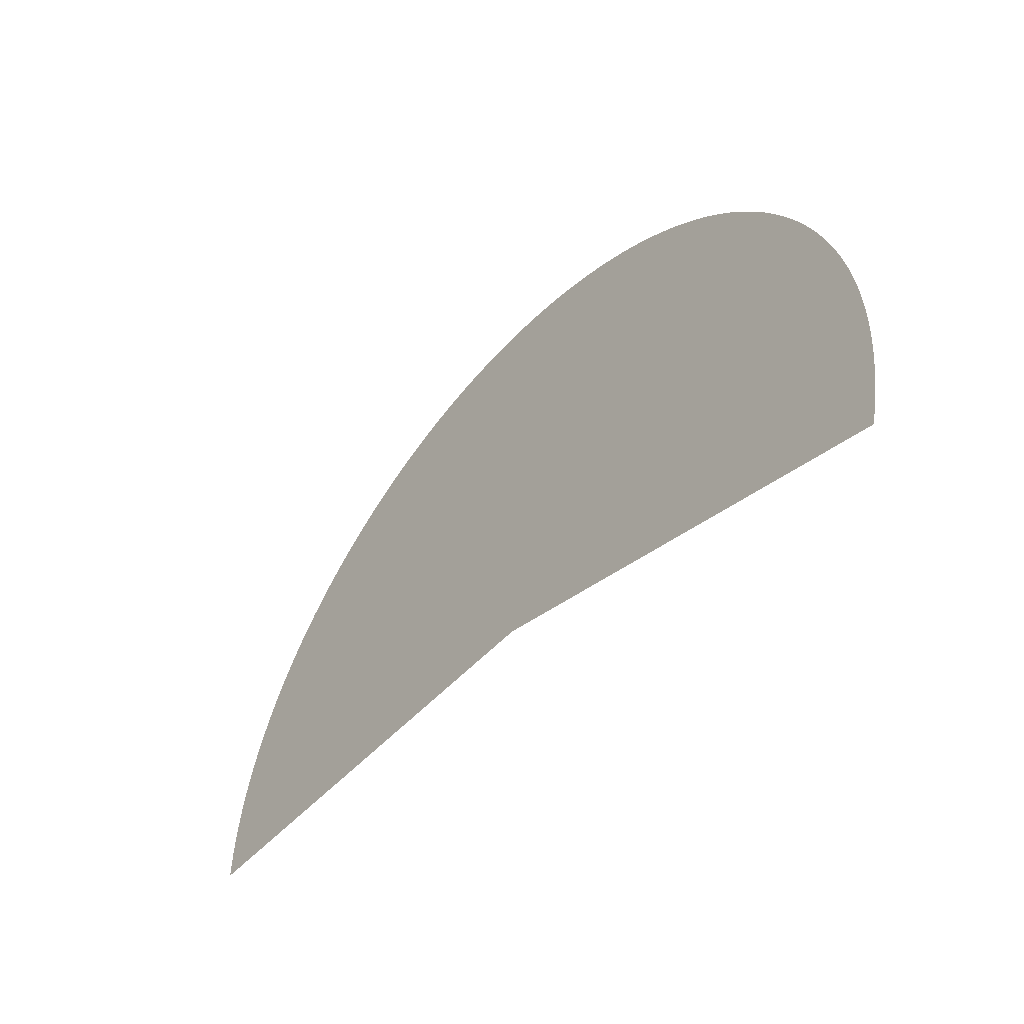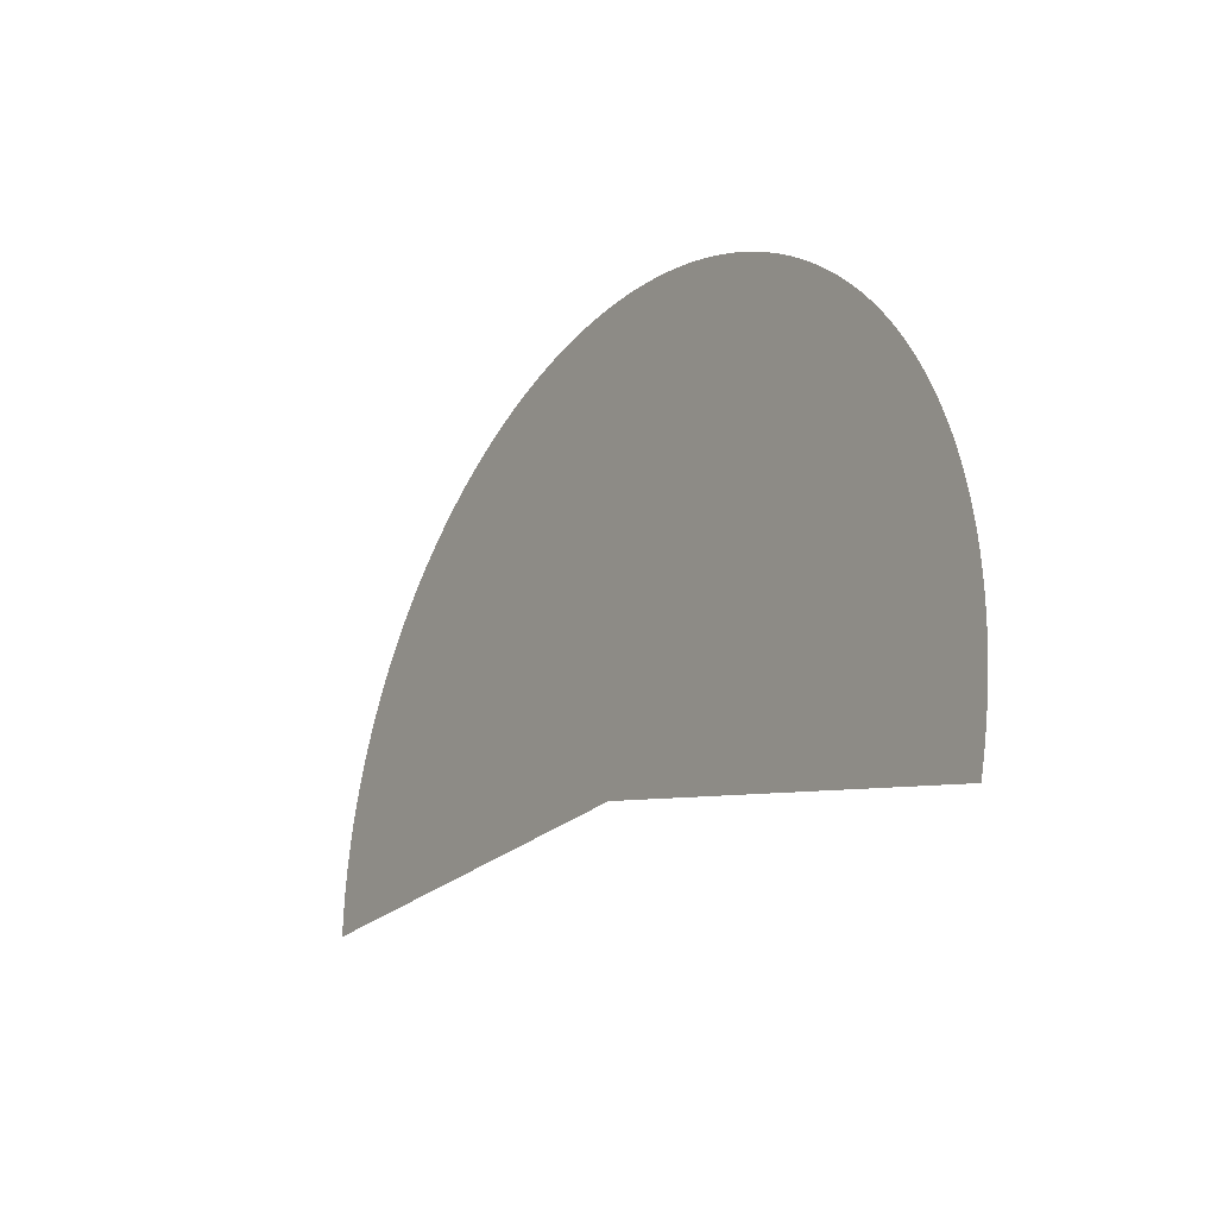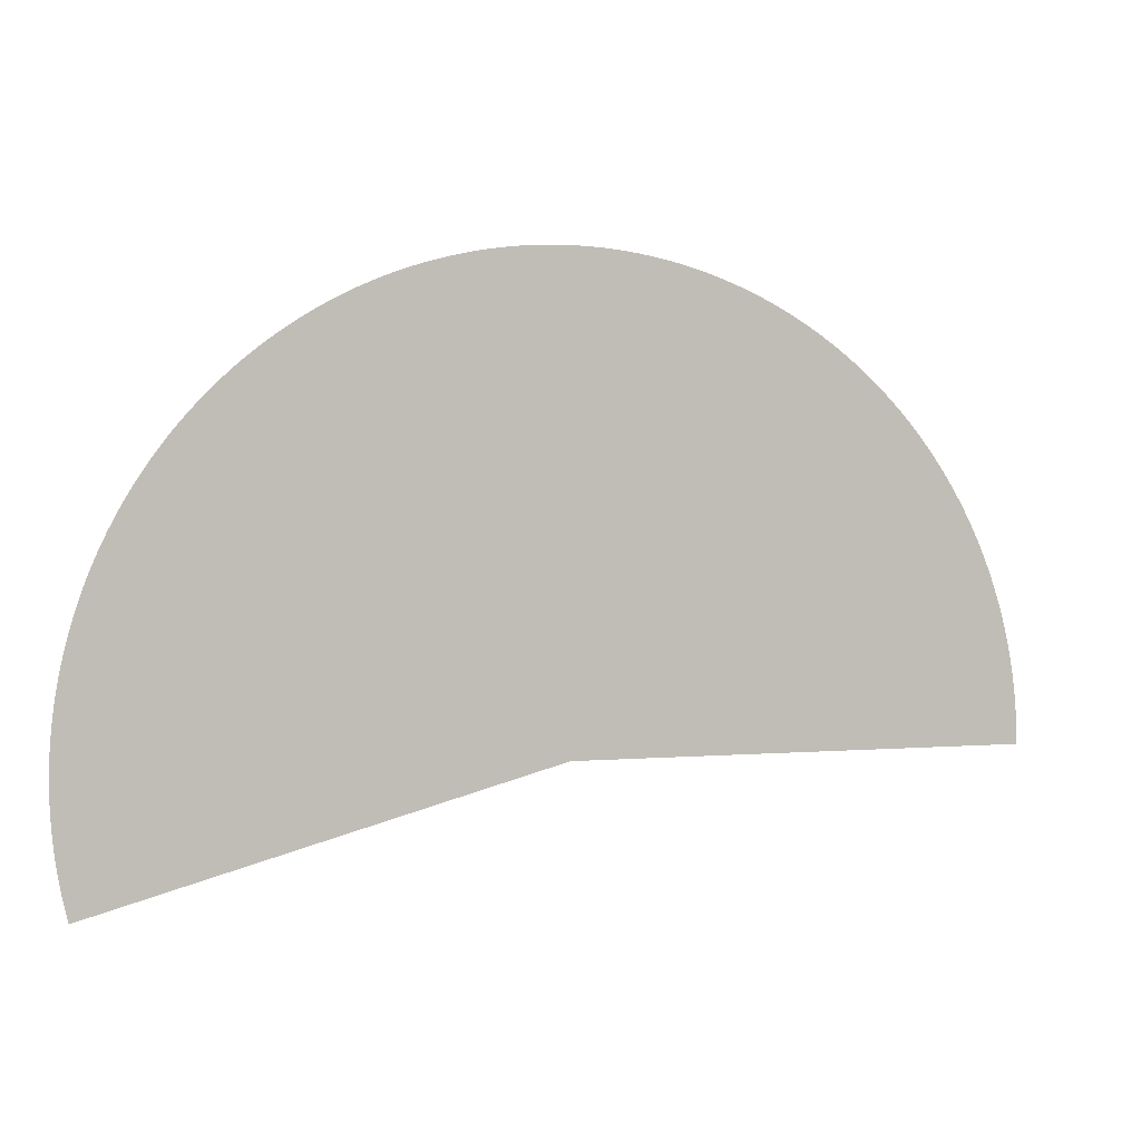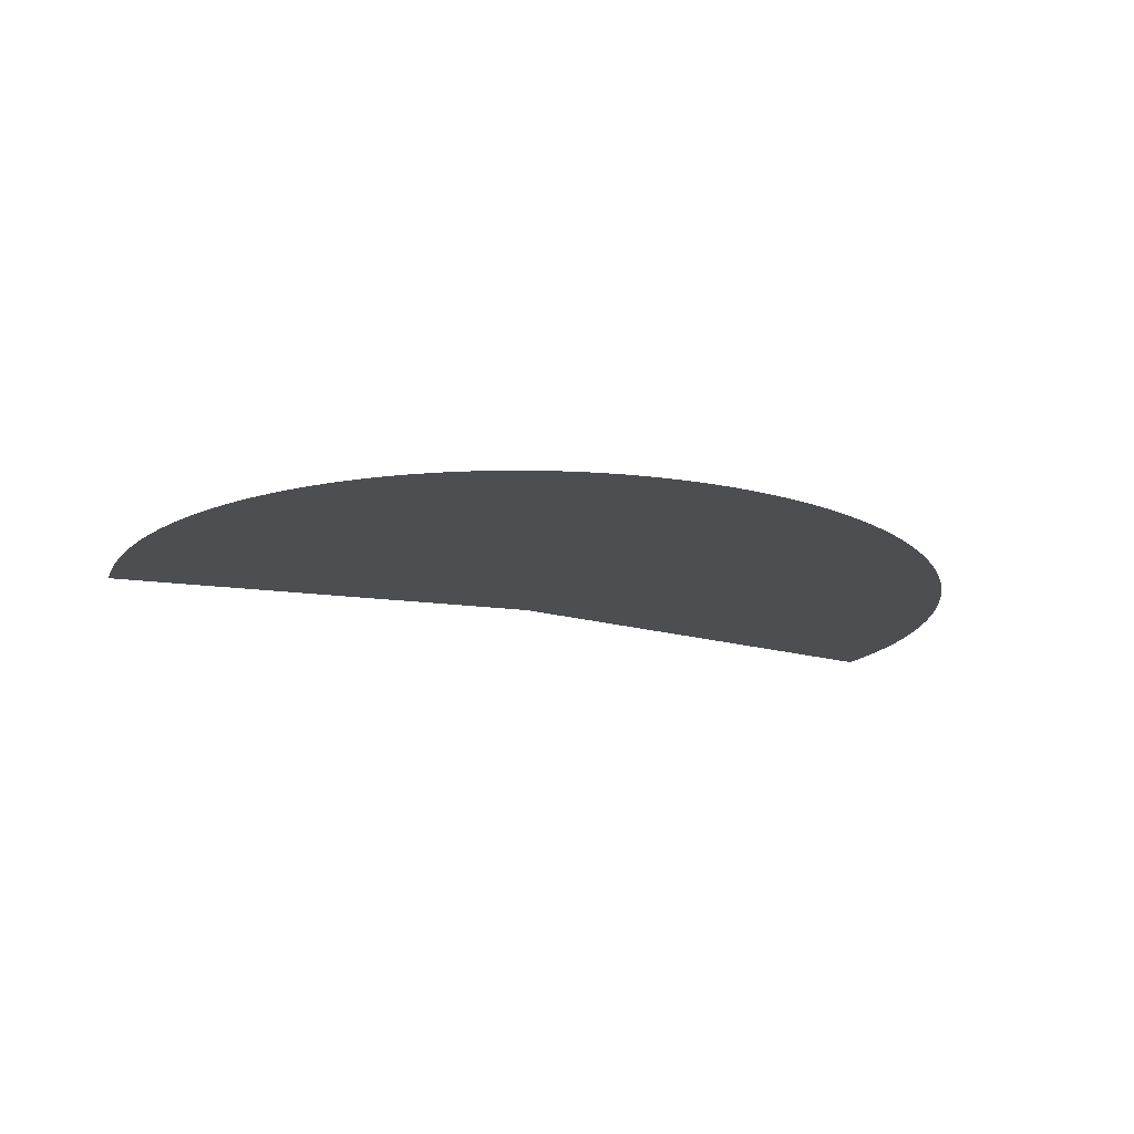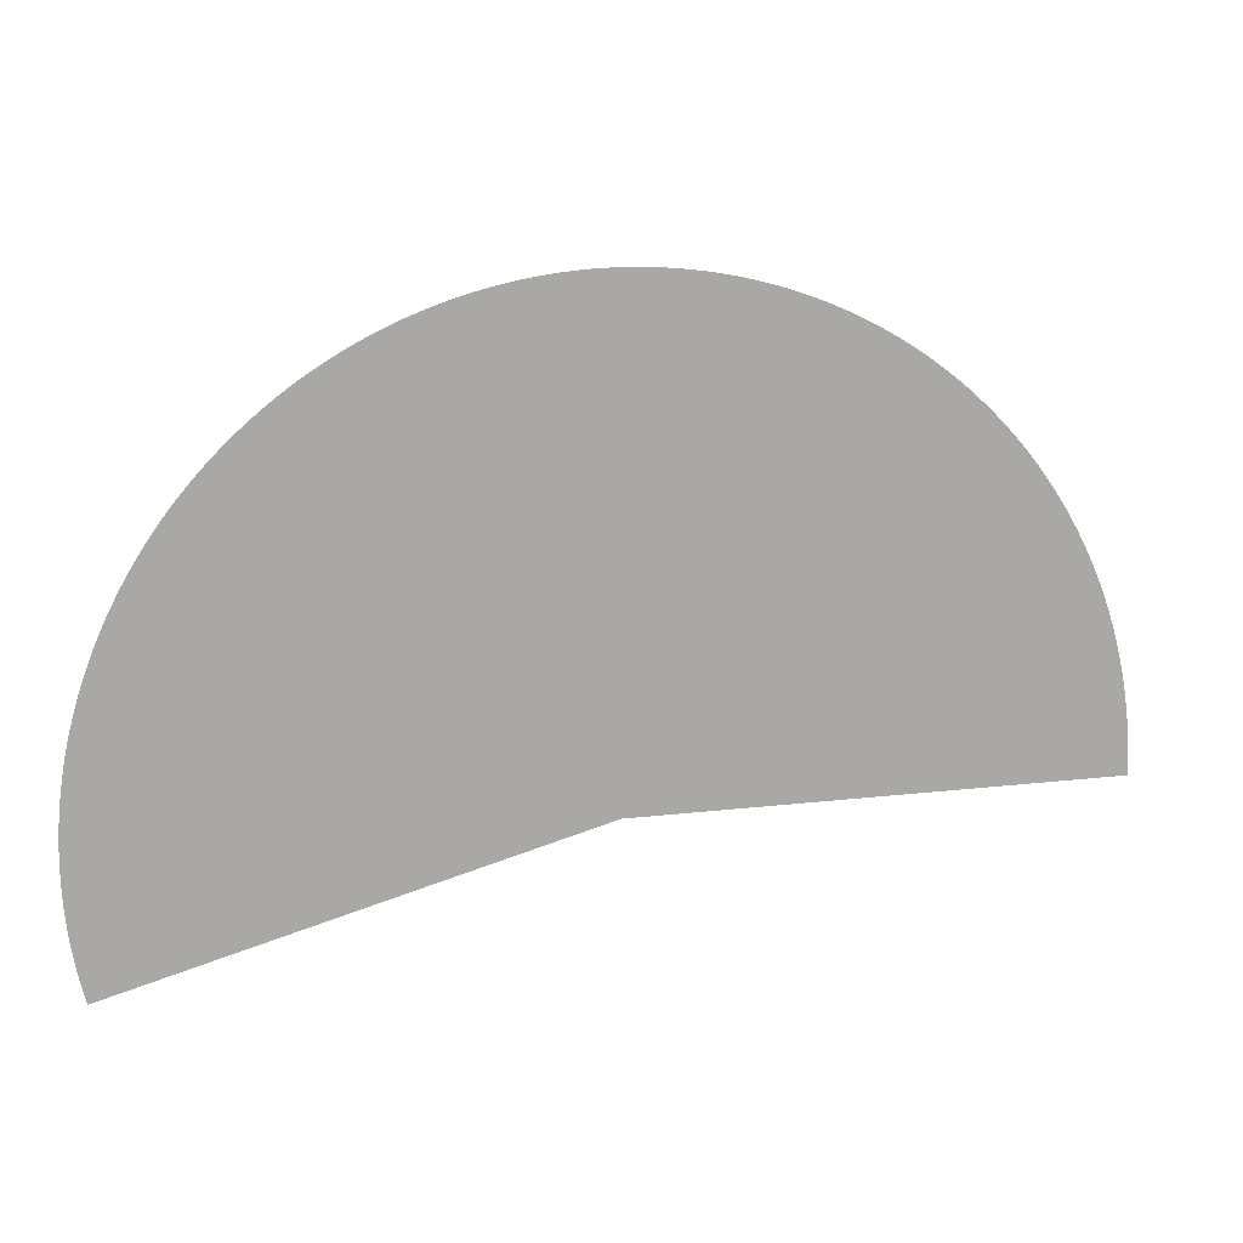
<metadata>
{"format":"obj","ext":"obj","renderer":"f3d","projection":"perspective","resolution":1024,"background":"white","views":[{"elev":-49.1,"azim":-129.7,"up":"+Y"},{"elev":-23.9,"azim":-123.3,"up":"+Y"},{"elev":1.2,"azim":-20.9,"up":"+Y"},{"elev":-17.2,"azim":164.4,"up":"+Z"},{"elev":14.7,"azim":-14.7,"up":"+Y"}]}
</metadata>
<code>
v  0 0 0
v  1 0 0
v  0.9998 0.01745 0
v  0.9994 0.0349 0
v  0.9986 0.05234 0
v  0.9976 0.06976 0
v  0.9962 0.08716 0
v  0.9945 0.1045 0
v  0.9925 0.1219 0
v  0.9903 0.1392 0
v  0.9877 0.1564 0
v  0.9848 0.1736 0
v  0.9816 0.1908 0
v  0.9781 0.2079 0
v  0.9744 0.225 0
v  0.9703 0.2419 0
v  0.9659 0.2588 0
v  0.9613 0.2756 0
v  0.9563 0.2924 0
v  0.9511 0.309 0
v  0.9455 0.3256 0
v  0.9397 0.342 0
v  0.9336 0.3584 0
v  0.9272 0.3746 0
v  0.9205 0.3907 0
v  0.9135 0.4067 0
v  0.9063 0.4226 0
v  0.8988 0.4384 0
v  0.891 0.454 0
v  0.8829 0.4695 0
v  0.8746 0.4848 0
v  0.866 0.5 0
v  0.8572 0.515 0
v  0.848 0.5299 0
v  0.8387 0.5446 0
v  0.829 0.5592 0
v  0.8192 0.5736 0
v  0.809 0.5878 0
v  0.7986 0.6018 0
v  0.788 0.6157 0
v  0.7771 0.6293 0
v  0.766 0.6428 0
v  0.7547 0.6561 0
v  0.7431 0.6691 0
v  0.7314 0.682 0
v  0.7193 0.6947 0
v  0.7071 0.7071 0
v  0.6947 0.7193 0
v  0.682 0.7314 0
v  0.6691 0.7431 0
v  0.6561 0.7547 0
v  0.6428 0.766 0
v  0.6293 0.7771 0
v  0.6157 0.788 0
v  0.6018 0.7986 0
v  0.5878 0.809 0
v  0.5736 0.8192 0
v  0.5592 0.829 0
v  0.5446 0.8387 0
v  0.5299 0.848 0
v  0.515 0.8572 0
v  0.5 0.866 0
v  0.4848 0.8746 0
v  0.4695 0.8829 0
v  0.454 0.891 0
v  0.4384 0.8988 0
v  0.4226 0.9063 0
v  0.4067 0.9135 0
v  0.3907 0.9205 0
v  0.3746 0.9272 0
v  0.3584 0.9336 0
v  0.342 0.9397 0
v  0.3256 0.9455 0
v  0.309 0.9511 0
v  0.2924 0.9563 0
v  0.2756 0.9613 0
v  0.2588 0.9659 0
v  0.2419 0.9703 0
v  0.225 0.9744 0
v  0.2079 0.9781 0
v  0.1908 0.9816 0
v  0.1736 0.9848 0
v  0.1564 0.9877 0
v  0.1392 0.9903 0
v  0.1219 0.9925 0
v  0.1045 0.9945 0
v  0.08716 0.9962 0
v  0.06976 0.9976 0
v  0.05234 0.9986 0
v  0.0349 0.9994 0
v  0.01745 0.9998 0
v  6.123e-17 1 0
v  -0.01745 0.9998 0
v  -0.0349 0.9994 0
v  -0.05234 0.9986 0
v  -0.06976 0.9976 0
v  -0.08716 0.9962 0
v  -0.1045 0.9945 0
v  -0.1219 0.9925 0
v  -0.1392 0.9903 0
v  -0.1564 0.9877 0
v  -0.1736 0.9848 0
v  -0.1908 0.9816 0
v  -0.2079 0.9781 0
v  -0.225 0.9744 0
v  -0.2419 0.9703 0
v  -0.2588 0.9659 0
v  -0.2756 0.9613 0
v  -0.2924 0.9563 0
v  -0.309 0.9511 0
v  -0.3256 0.9455 0
v  -0.342 0.9397 0
v  -0.3584 0.9336 0
v  -0.3746 0.9272 0
v  -0.3907 0.9205 0
v  -0.4067 0.9135 0
v  -0.4226 0.9063 0
v  -0.4384 0.8988 0
v  -0.454 0.891 0
v  -0.4695 0.8829 0
v  -0.4848 0.8746 0
v  -0.5 0.866 0
v  -0.515 0.8572 0
v  -0.5299 0.848 0
v  -0.5446 0.8387 0
v  -0.5592 0.829 0
v  -0.5736 0.8192 0
v  -0.5878 0.809 0
v  -0.6018 0.7986 0
v  -0.6157 0.788 0
v  -0.6293 0.7771 0
v  -0.6428 0.766 0
v  -0.6561 0.7547 0
v  -0.6691 0.7431 0
v  -0.682 0.7314 0
v  -0.6947 0.7193 0
v  -0.7071 0.7071 0
v  -0.7193 0.6947 0
v  -0.7314 0.682 0
v  -0.7431 0.6691 0
v  -0.7547 0.6561 0
v  -0.766 0.6428 0
v  -0.7771 0.6293 0
v  -0.788 0.6157 0
v  -0.7986 0.6018 0
v  -0.809 0.5878 0
v  -0.8192 0.5736 0
v  -0.829 0.5592 0
v  -0.8387 0.5446 0
v  -0.848 0.5299 0
v  -0.8572 0.515 0
v  -0.866 0.5 0
v  -0.8746 0.4848 0
v  -0.8829 0.4695 0
v  -0.891 0.454 0
v  -0.8988 0.4384 0
v  -0.9063 0.4226 0
v  -0.9135 0.4067 0
v  -0.9205 0.3907 0
v  -0.9272 0.3746 0
v  -0.9336 0.3584 0
v  -0.9397 0.342 0
v  -0.9455 0.3256 0
v  -0.9511 0.309 0
v  -0.9563 0.2924 0
v  -0.9613 0.2756 0
v  -0.9659 0.2588 0
v  -0.9703 0.2419 0
v  -0.9744 0.225 0
v  -0.9781 0.2079 0
v  -0.9816 0.1908 0
v  -0.9848 0.1736 0
v  -0.9877 0.1564 0
v  -0.9903 0.1392 0
v  -0.9925 0.1219 0
v  -0.9945 0.1045 0
v  -0.9962 0.08716 0
v  -0.9976 0.06976 0
v  -0.9986 0.05234 0
v  -0.9994 0.0349 0
v  -0.9998 0.01745 0
v  -1 1.225e-16 0
v  -0.9998 -0.01745 0
v  -0.9994 -0.0349 0
v  -0.9986 -0.05234 0
v  -0.9976 -0.06976 0
v  -0.9962 -0.08716 0
v  -0.9945 -0.1045 0
v  -0.9925 -0.1219 0
v  -0.9903 -0.1392 0
v  -0.9877 -0.1564 0
v  -0.9848 -0.1736 0
v  -0.9816 -0.1908 0
v  -0.9781 -0.2079 0
v  -0.9744 -0.225 0
v  -0.9703 -0.2419 0
v  -0.9659 -0.2588 0
f 1 2 3
f 1 3 4
f 1 4 5
f 1 5 6
f 1 6 7
f 1 7 8
f 1 8 9
f 1 9 10
f 1 10 11
f 1 11 12
f 1 12 13
f 1 13 14
f 1 14 15
f 1 15 16
f 1 16 17
f 1 17 18
f 1 18 19
f 1 19 20
f 1 20 21
f 1 21 22
f 1 22 23
f 1 23 24
f 1 24 25
f 1 25 26
f 1 26 27
f 1 27 28
f 1 28 29
f 1 29 30
f 1 30 31
f 1 31 32
f 1 32 33
f 1 33 34
f 1 34 35
f 1 35 36
f 1 36 37
f 1 37 38
f 1 38 39
f 1 39 40
f 1 40 41
f 1 41 42
f 1 42 43
f 1 43 44
f 1 44 45
f 1 45 46
f 1 46 47
f 1 47 48
f 1 48 49
f 1 49 50
f 1 50 51
f 1 51 52
f 1 52 53
f 1 53 54
f 1 54 55
f 1 55 56
f 1 56 57
f 1 57 58
f 1 58 59
f 1 59 60
f 1 60 61
f 1 61 62
f 1 62 63
f 1 63 64
f 1 64 65
f 1 65 66
f 1 66 67
f 1 67 68
f 1 68 69
f 1 69 70
f 1 70 71
f 1 71 72
f 1 72 73
f 1 73 74
f 1 74 75
f 1 75 76
f 1 76 77
f 1 77 78
f 1 78 79
f 1 79 80
f 1 80 81
f 1 81 82
f 1 82 83
f 1 83 84
f 1 84 85
f 1 85 86
f 1 86 87
f 1 87 88
f 1 88 89
f 1 89 90
f 1 90 91
f 1 91 92
f 1 92 93
f 1 93 94
f 1 94 95
f 1 95 96
f 1 96 97
f 1 97 98
f 1 98 99
f 1 99 100
f 1 100 101
f 1 101 102
f 1 102 103
f 1 103 104
f 1 104 105
f 1 105 106
f 1 106 107
f 1 107 108
f 1 108 109
f 1 109 110
f 1 110 111
f 1 111 112
f 1 112 113
f 1 113 114
f 1 114 115
f 1 115 116
f 1 116 117
f 1 117 118
f 1 118 119
f 1 119 120
f 1 120 121
f 1 121 122
f 1 122 123
f 1 123 124
f 1 124 125
f 1 125 126
f 1 126 127
f 1 127 128
f 1 128 129
f 1 129 130
f 1 130 131
f 1 131 132
f 1 132 133
f 1 133 134
f 1 134 135
f 1 135 136
f 1 136 137
f 1 137 138
f 1 138 139
f 1 139 140
f 1 140 141
f 1 141 142
f 1 142 143
f 1 143 144
f 1 144 145
f 1 145 146
f 1 146 147
f 1 147 148
f 1 148 149
f 1 149 150
f 1 150 151
f 1 151 152
f 1 152 153
f 1 153 154
f 1 154 155
f 1 155 156
f 1 156 157
f 1 157 158
f 1 158 159
f 1 159 160
f 1 160 161
f 1 161 162
f 1 162 163
f 1 163 164
f 1 164 165
f 1 165 166
f 1 166 167
f 1 167 168
f 1 168 169
f 1 169 170
f 1 170 171
f 1 171 172
f 1 172 173
f 1 173 174
f 1 174 175
f 1 175 176
f 1 176 177
f 1 177 178
f 1 178 179
f 1 179 180
f 1 180 181
f 1 181 182
f 1 182 183
f 1 183 184
f 1 184 185
f 1 185 186
f 1 186 187
f 1 187 188
f 1 188 189
f 1 189 190
f 1 190 191
f 1 191 192
f 1 192 193
f 1 193 194
f 1 194 195
f 1 195 196
f 1 196 197

</code>
